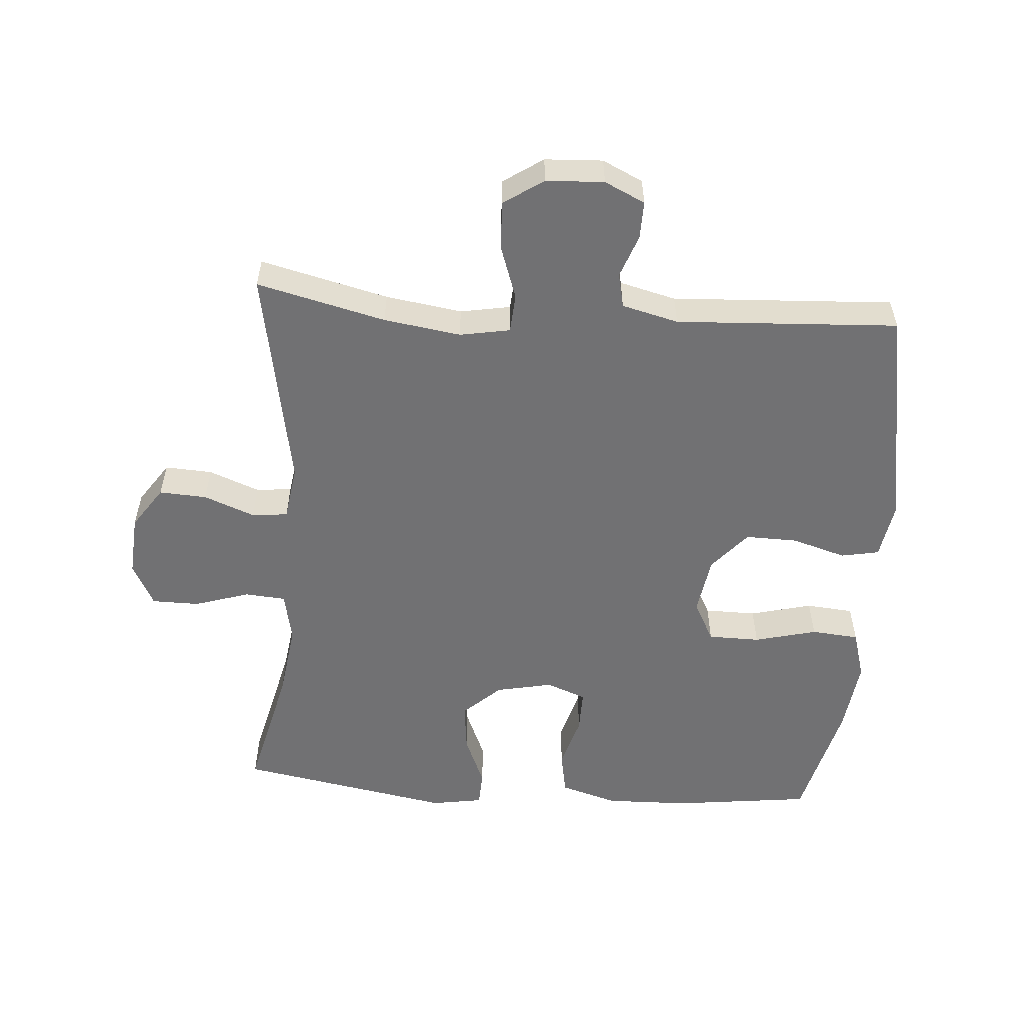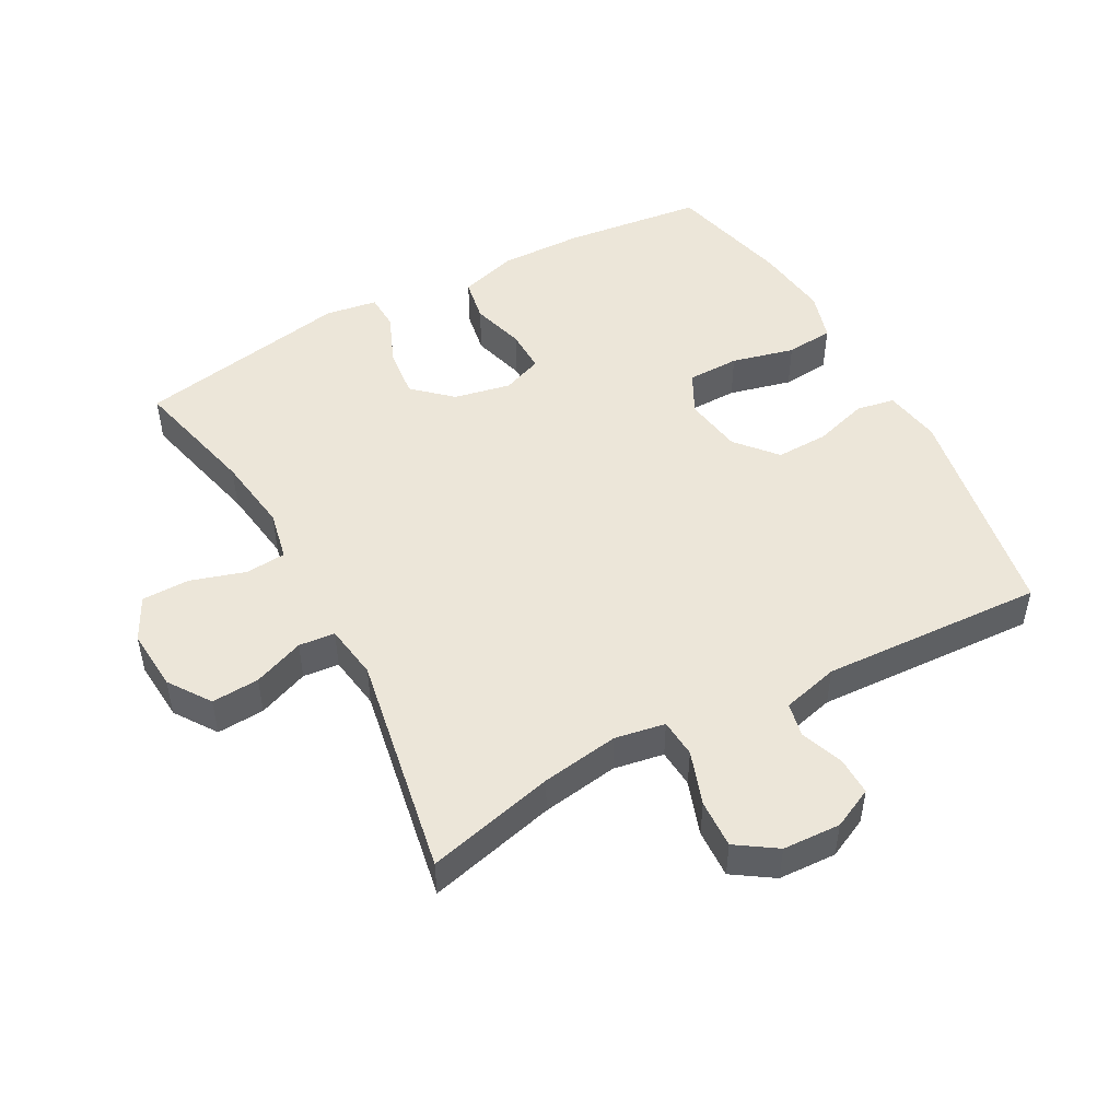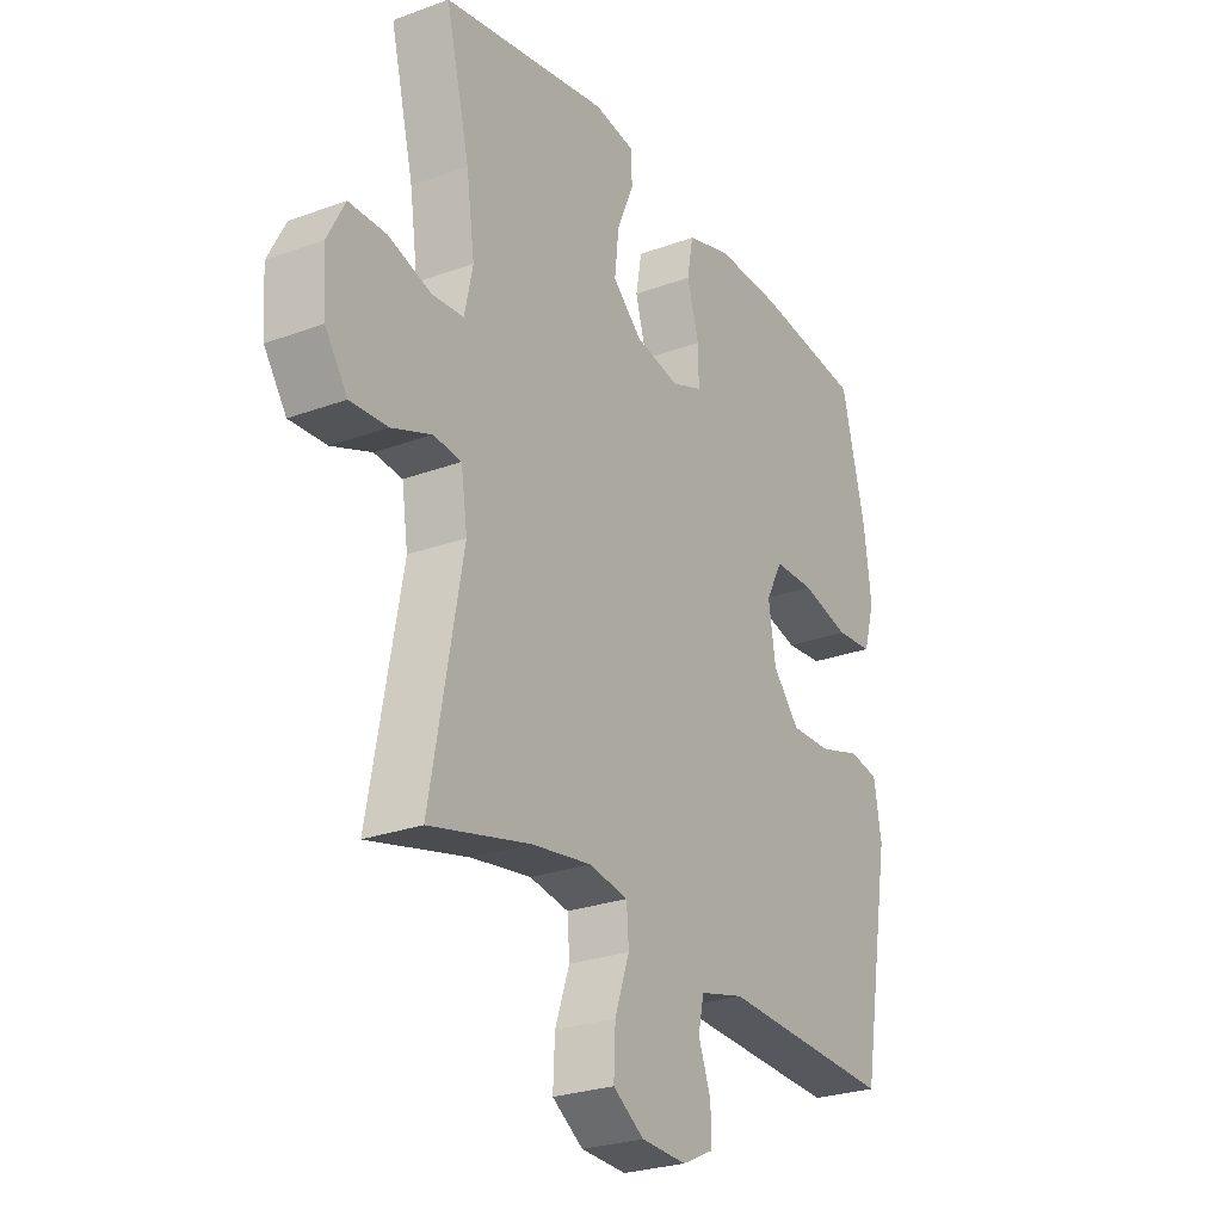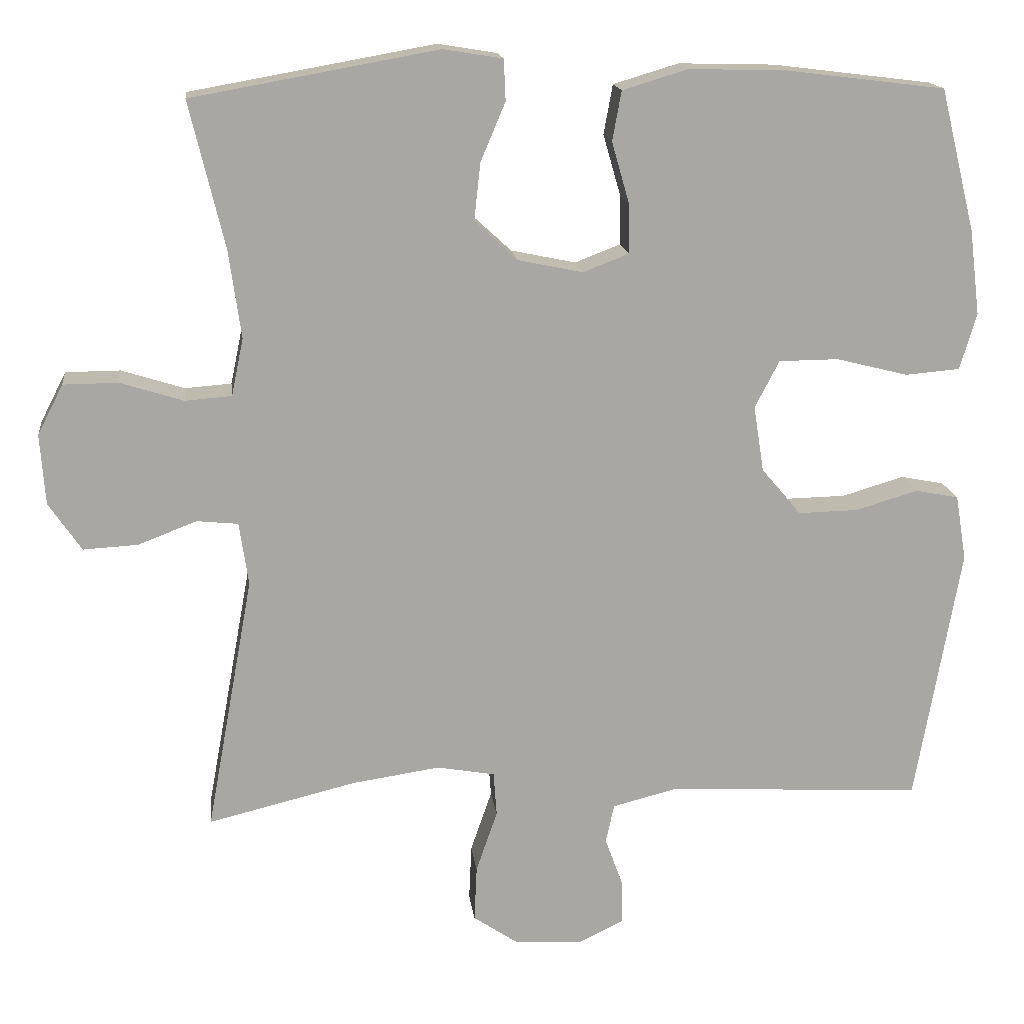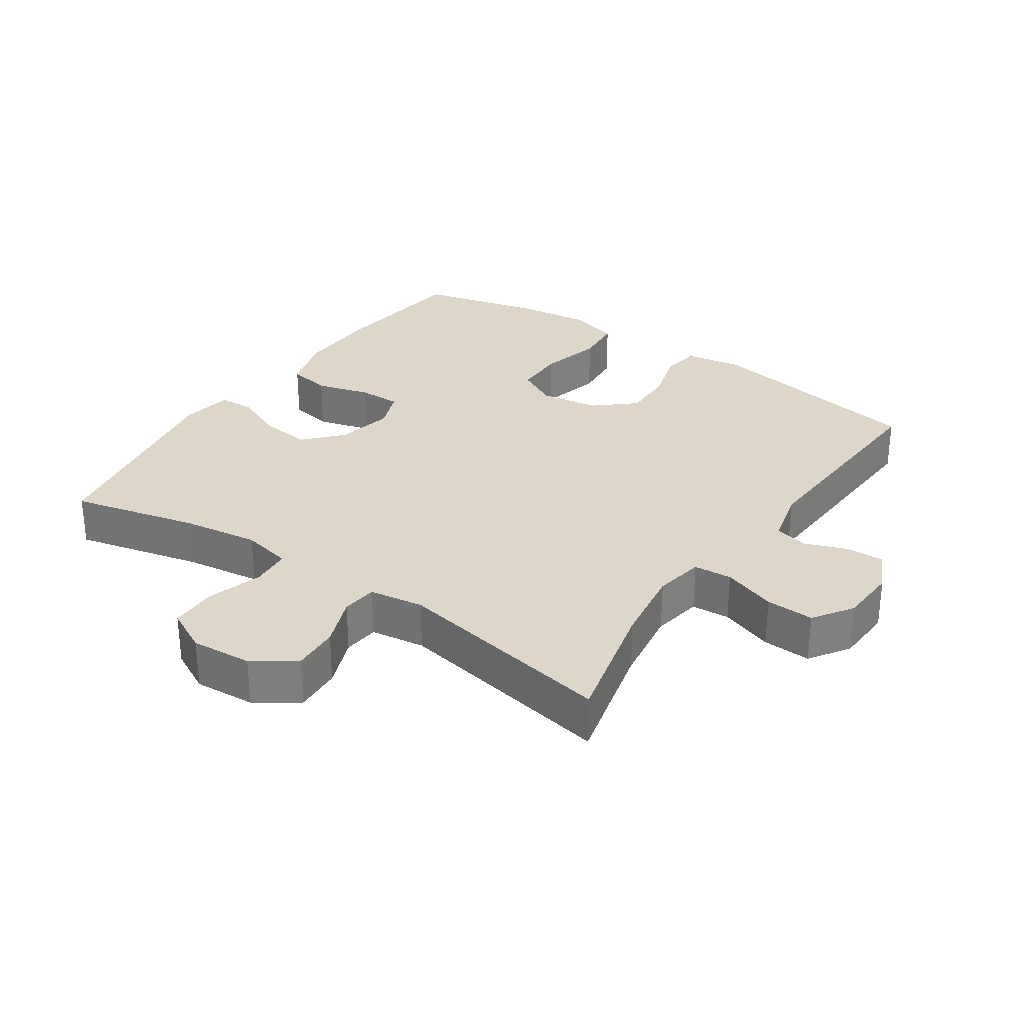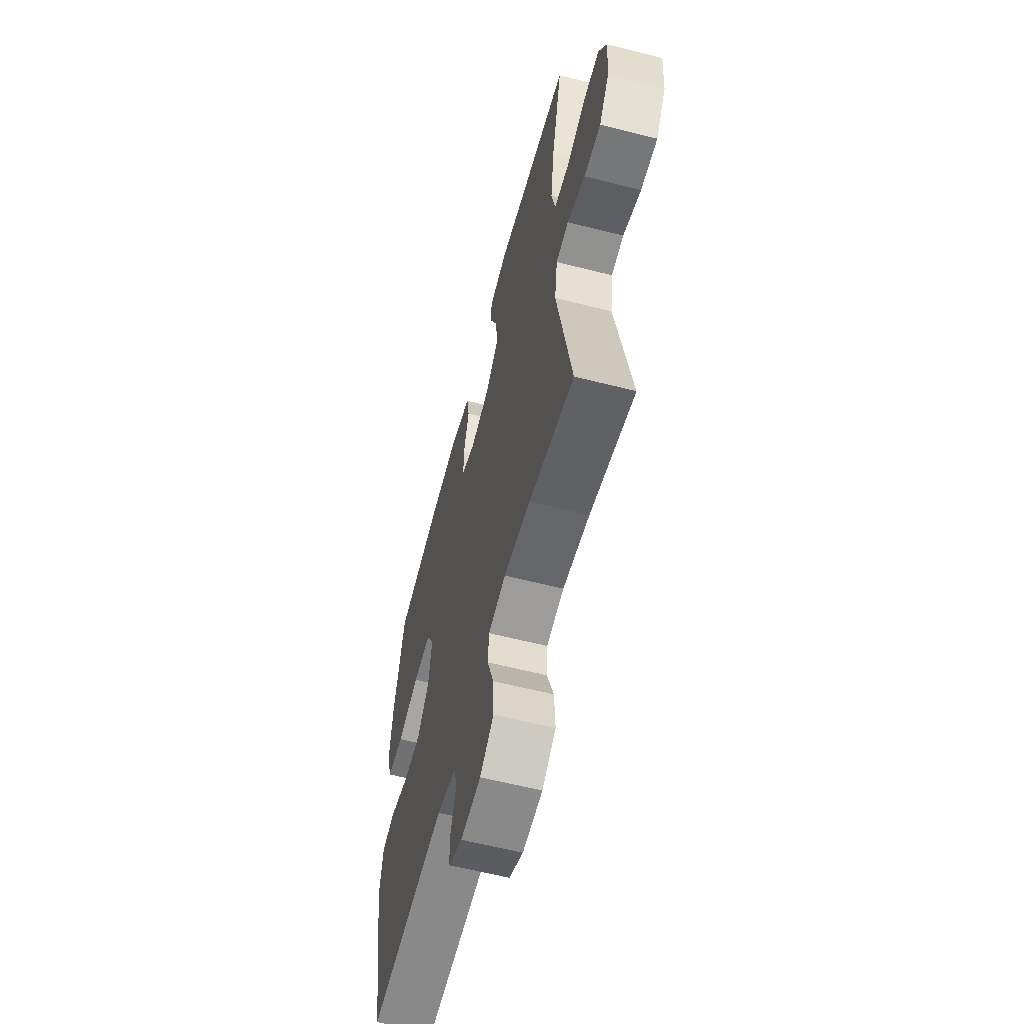
<metadata>
{"format":"obj","ext":"obj","renderer":"f3d","projection":"perspective","resolution":1024,"background":"white","views":[{"elev":-55.3,"azim":175.8,"up":"+Y"},{"elev":49.5,"azim":151.3,"up":"+Y"},{"elev":-26.2,"azim":120.3,"up":"+Z"},{"elev":15.8,"azim":173.3,"up":"+Z"},{"elev":30.5,"azim":124.3,"up":"+Y"},{"elev":-60.2,"azim":75.4,"up":"+Z"}]}
</metadata>
<code>
o path6882
v -0.5596 0.0375 0.3263
v -0.5738 0.0375 0.2113
v -0.5514 0.0375 0.1353
v -0.4775 0.0375 0.1288
v -0.3806 0.0375 0.1533
v -0.2999 0.0375 0.1525
v -0.2668 0.0375 0.08887
v -0.281 0.0375 -0.001379
v -0.3343 0.0375 -0.06348
v -0.4152 0.0375 -0.06173
v -0.499 0.0375 -0.03671
v -0.5581 0.0375 -0.048
v -0.5728 0.0375 -0.1364
v -0.5123 0.0375 -0.4838
v -0.1671 0.0375 -0.4655
v -0.07926 0.0375 -0.4876
v -0.06789 0.0375 -0.5406
v -0.09238 0.0375 -0.6077
v -0.09339 0.0375 -0.6659
v -0.0307 0.0375 -0.6958
v 0.05922 0.0375 -0.6912
v 0.1208 0.0375 -0.6497
v 0.1174 0.0375 -0.5744
v 0.08856 0.0375 -0.491
v 0.09293 0.0375 -0.4312
v 0.1709 0.0375 -0.4173
v 0.2902 0.0375 -0.4351
v 0.4897 0.0375 -0.4838
v 0.4264 0.0375 -0.1381
v 0.4389 0.0375 -0.05302
v 0.4947 0.0375 -0.04732
v 0.5736 0.0375 -0.07784
v 0.6475 0.0375 -0.08194
v 0.6918 0.0375 -0.01713
v 0.6986 0.0375 0.07825
v 0.664 0.0375 0.1457
v 0.5901 0.0375 0.1462
v 0.5048 0.0375 0.1193
v 0.4419 0.0375 0.1242
v 0.4257 0.0375 0.2017
v 0.4422 0.0375 0.3201
v 0.4897 0.0375 0.5179
v 0.1577 0.0375 0.5771
v 0.07754 0.0375 0.564
v 0.07513 0.0375 0.5089
v 0.1086 0.0375 0.4296
v 0.1171 0.0375 0.3521
v 0.05916 0.0375 0.299
v -0.02871 0.0375 0.2807
v -0.09059 0.0375 0.3045
v -0.08975 0.0375 0.371
v -0.06594 0.0375 0.4541
v -0.07811 0.0375 0.521
v -0.1665 0.0375 0.5477
v -0.2969 0.0375 0.5445
v -0.5123 0.0375 0.5179
v -0.5596 -0.0375 0.3263
v -0.5738 -0.0375 0.2113
v -0.5514 -0.0375 0.1353
v -0.4775 -0.0375 0.1288
v -0.3806 -0.0375 0.1533
v -0.2999 -0.0375 0.1525
v -0.2668 -0.0375 0.08887
v -0.281 -0.0375 -0.001379
v -0.3343 -0.0375 -0.06348
v -0.4152 -0.0375 -0.06173
v -0.499 -0.0375 -0.03671
v -0.5581 -0.0375 -0.048
v -0.5728 -0.0375 -0.1364
v -0.5123 -0.0375 -0.4838
v -0.1671 -0.0375 -0.4655
v -0.07926 -0.0375 -0.4876
v -0.06789 -0.0375 -0.5406
v -0.09238 -0.0375 -0.6077
v -0.09339 -0.0375 -0.6659
v -0.0307 -0.0375 -0.6958
v 0.05922 -0.0375 -0.6912
v 0.1208 -0.0375 -0.6497
v 0.1174 -0.0375 -0.5744
v 0.08856 -0.0375 -0.491
v 0.09293 -0.0375 -0.4312
v 0.1709 -0.0375 -0.4173
v 0.2902 -0.0375 -0.4351
v 0.4897 -0.0375 -0.4838
v 0.4264 -0.0375 -0.1381
v 0.4389 -0.0375 -0.05302
v 0.4947 -0.0375 -0.04732
v 0.5736 -0.0375 -0.07784
v 0.6475 -0.0375 -0.08194
v 0.6918 -0.0375 -0.01713
v 0.6986 -0.0375 0.07825
v 0.664 -0.0375 0.1457
v 0.5901 -0.0375 0.1462
v 0.5048 -0.0375 0.1193
v 0.4419 -0.0375 0.1242
v 0.4257 -0.0375 0.2017
v 0.4422 -0.0375 0.3201
v 0.4897 -0.0375 0.5179
v 0.1577 -0.0375 0.5771
v 0.07754 -0.0375 0.564
v 0.07513 -0.0375 0.5089
v 0.1086 -0.0375 0.4296
v 0.1171 -0.0375 0.3521
v 0.05916 -0.0375 0.299
v -0.02871 -0.0375 0.2807
v -0.09059 -0.0375 0.3045
v -0.08975 -0.0375 0.371
v -0.06594 -0.0375 0.4541
v -0.07811 -0.0375 0.521
v -0.1665 -0.0375 0.5477
v -0.2969 -0.0375 0.5445
v -0.5123 -0.0375 0.5179
v 0.1577 0.0375 0.5771
v 0.07754 0.0375 0.564
v 0.07754 0.0375 0.564
v 0.07513 0.0375 0.5089
v -0.07811 0.0375 0.521
v -0.07811 0.0375 0.521
v -0.1665 0.0375 0.5477
v -0.2969 0.0375 0.5445
v 0.4897 0.0375 0.5179
v 0.4897 0.0375 0.5179
v -0.5123 0.0375 0.5179
v -0.5123 0.0375 0.5179
v -0.06594 0.0375 0.4541
v 0.1086 0.0375 0.4296
v -0.08975 0.0375 0.371
v -0.5596 0.0375 0.3263
v 0.1171 0.0375 0.3521
v 0.4422 0.0375 0.3201
v -0.09059 0.0375 0.3045
v -0.09059 0.0375 0.3045
v 0.05916 0.0375 0.299
v -0.5738 0.0375 0.2113
v 0.4257 0.0375 0.2017
v -0.02871 0.0375 0.2807
v -0.5514 0.0375 0.1353
v -0.5514 0.0375 0.1353
v 0.4419 0.0375 0.1242
v 0.4419 0.0375 0.1242
v -0.3806 0.0375 0.1533
v -0.2999 0.0375 0.1525
v -0.2999 0.0375 0.1525
v -0.4775 0.0375 0.1288
v -0.2668 0.0375 0.08887
v 0.664 0.0375 0.1457
v 0.664 0.0375 0.1457
v 0.5901 0.0375 0.1462
v 0.5048 0.0375 0.1193
v 0.6986 0.0375 0.07825
v -0.281 0.0375 -0.001379
v 0.6918 0.0375 -0.01713
v -0.3343 0.0375 -0.06348
v 0.6475 0.0375 -0.08194
v -0.4152 0.0375 -0.06173
v -0.499 0.0375 -0.03671
v -0.5581 0.0375 -0.048
v -0.5581 0.0375 -0.048
v 0.5736 0.0375 -0.07784
v 0.4947 0.0375 -0.04732
v 0.4389 0.0375 -0.05302
v 0.4389 0.0375 -0.05302
v -0.5728 0.0375 -0.1364
v 0.4264 0.0375 -0.1381
v 0.4897 0.0375 -0.4838
v 0.4897 0.0375 -0.4838
v 0.1709 0.0375 -0.4173
v 0.2902 0.0375 -0.4351
v 0.09293 0.0375 -0.4312
v 0.09293 0.0375 -0.4312
v 0.08856 0.0375 -0.491
v -0.5123 0.0375 -0.4838
v -0.5123 0.0375 -0.4838
v -0.1671 0.0375 -0.4655
v -0.07926 0.0375 -0.4876
v -0.07926 0.0375 -0.4876
v -0.06789 0.0375 -0.5406
v 0.1174 0.0375 -0.5744
v -0.09238 0.0375 -0.6077
v 0.1208 0.0375 -0.6497
v -0.09339 0.0375 -0.6659
v -0.09339 0.0375 -0.6659
v 0.05922 0.0375 -0.6912
v -0.0307 0.0375 -0.6958
v 0.1577 -0.0375 0.5771
v 0.07754 -0.0375 0.564
v 0.07754 -0.0375 0.564
v 0.07513 -0.0375 0.5089
v -0.07811 -0.0375 0.521
v -0.07811 -0.0375 0.521
v -0.1665 -0.0375 0.5477
v -0.2969 -0.0375 0.5445
v 0.4897 -0.0375 0.5179
v 0.4897 -0.0375 0.5179
v -0.5123 -0.0375 0.5179
v -0.5123 -0.0375 0.5179
v -0.06594 -0.0375 0.4541
v 0.1086 -0.0375 0.4296
v -0.08975 -0.0375 0.371
v -0.5596 -0.0375 0.3263
v 0.1171 -0.0375 0.3521
v 0.4422 -0.0375 0.3201
v -0.09059 -0.0375 0.3045
v -0.09059 -0.0375 0.3045
v 0.05916 -0.0375 0.299
v -0.5738 -0.0375 0.2113
v 0.4257 -0.0375 0.2017
v -0.02871 -0.0375 0.2807
v -0.5514 -0.0375 0.1353
v -0.5514 -0.0375 0.1353
v 0.4419 -0.0375 0.1242
v 0.4419 -0.0375 0.1242
v -0.3806 -0.0375 0.1533
v -0.2999 -0.0375 0.1525
v -0.2999 -0.0375 0.1525
v -0.4775 -0.0375 0.1288
v -0.2668 -0.0375 0.08887
v 0.664 -0.0375 0.1457
v 0.664 -0.0375 0.1457
v 0.5901 -0.0375 0.1462
v 0.5048 -0.0375 0.1193
v 0.6986 -0.0375 0.07825
v -0.281 -0.0375 -0.001379
v 0.6918 -0.0375 -0.01713
v -0.3343 -0.0375 -0.06348
v 0.6475 -0.0375 -0.08194
v -0.4152 -0.0375 -0.06173
v -0.499 -0.0375 -0.03671
v -0.5581 -0.0375 -0.048
v -0.5581 -0.0375 -0.048
v 0.5736 -0.0375 -0.07784
v 0.4947 -0.0375 -0.04732
v 0.4389 -0.0375 -0.05302
v 0.4389 -0.0375 -0.05302
v -0.5728 -0.0375 -0.1364
v 0.4264 -0.0375 -0.1381
v 0.4897 -0.0375 -0.4838
v 0.4897 -0.0375 -0.4838
v 0.1709 -0.0375 -0.4173
v 0.2902 -0.0375 -0.4351
v 0.09293 -0.0375 -0.4312
v 0.09293 -0.0375 -0.4312
v 0.08856 -0.0375 -0.491
v -0.5123 -0.0375 -0.4838
v -0.5123 -0.0375 -0.4838
v -0.1671 -0.0375 -0.4655
v -0.07926 -0.0375 -0.4876
v -0.07926 -0.0375 -0.4876
v -0.06789 -0.0375 -0.5406
v 0.1174 -0.0375 -0.5744
v -0.09238 -0.0375 -0.6077
v 0.1208 -0.0375 -0.6497
v -0.09339 -0.0375 -0.6659
v -0.09339 -0.0375 -0.6659
v 0.05922 -0.0375 -0.6912
v -0.0307 -0.0375 -0.6958
f 240 236 239
f 192 199 191
f 239 236 223
f 236 240 237
f 231 221 232
f 202 201 207
f 200 213 192
f 246 247 241
f 199 214 203
f 224 231 226
f 249 250 243
f 203 217 208
f 221 231 220
f 213 206 216
f 223 236 208
f 236 233 205
f 192 213 214
f 209 216 206
f 241 239 223
f 231 224 220
f 228 235 227
f 208 236 205
f 207 205 211
f 220 224 222
f 246 225 244
f 241 223 246
f 235 244 227
f 229 235 228
f 250 255 252
f 191 197 189
f 198 202 185
f 255 250 249
f 247 243 241
f 256 255 249
f 211 232 221
f 206 213 200
f 198 185 188
f 201 202 198
f 253 256 251
f 192 214 199
f 227 244 225
f 225 246 223
f 188 185 186
f 220 222 218
f 214 217 203
f 211 233 232
f 251 256 249
f 185 202 193
f 195 200 192
f 233 211 205
f 249 243 247
f 217 223 208
f 205 207 201
f 191 199 197
f 43 115 187 99
f 44 45 101 100
f 118 54 110 190
f 54 55 111 110
f 122 43 99 194
f 55 124 196 111
f 52 53 109 108
f 45 46 102 101
f 51 52 108 107
f 56 1 57 112
f 46 47 103 102
f 41 42 98 97
f 132 51 107 204
f 47 48 104 103
f 1 2 58 57
f 40 41 97 96
f 49 50 106 105
f 48 49 105 104
f 2 138 210 58
f 140 40 96 212
f 5 143 215 61
f 4 5 61 60
f 3 4 60 59
f 6 7 63 62
f 147 37 93 219
f 37 38 94 93
f 35 36 92 91
f 38 39 95 94
f 7 8 64 63
f 34 35 91 90
f 8 9 65 64
f 33 34 90 89
f 10 11 67 66
f 11 158 230 67
f 32 33 89 88
f 31 32 88 87
f 162 31 87 234
f 12 13 69 68
f 29 30 86 85
f 9 10 66 65
f 166 29 85 238
f 26 27 83 82
f 170 26 82 242
f 24 25 81 80
f 173 15 71 245
f 13 14 70 69
f 15 176 248 71
f 27 28 84 83
f 16 17 73 72
f 23 24 80 79
f 17 18 74 73
f 22 23 79 78
f 18 182 254 74
f 21 22 78 77
f 20 21 77 76
f 19 20 76 75
f 168 167 164
f 120 119 127
f 167 151 164
f 164 165 168
f 159 160 149
f 130 135 129
f 128 120 141
f 174 169 175
f 127 131 142
f 152 154 159
f 177 171 178
f 131 136 145
f 149 148 159
f 141 144 134
f 151 136 164
f 164 133 161
f 120 142 141
f 137 134 144
f 169 151 167
f 159 148 152
f 156 155 163
f 136 133 164
f 135 139 133
f 148 150 152
f 174 172 153
f 169 174 151
f 163 155 172
f 157 156 163
f 178 180 183
f 119 117 125
f 126 113 130
f 183 177 178
f 175 169 171
f 184 177 183
f 139 149 160
f 134 128 141
f 126 116 113
f 129 126 130
f 181 179 184
f 120 127 142
f 155 153 172
f 153 151 174
f 116 114 113
f 148 146 150
f 142 131 145
f 139 160 161
f 179 177 184
f 113 121 130
f 123 120 128
f 161 133 139
f 177 175 171
f 145 136 151
f 133 129 135
f 119 125 127

</code>
